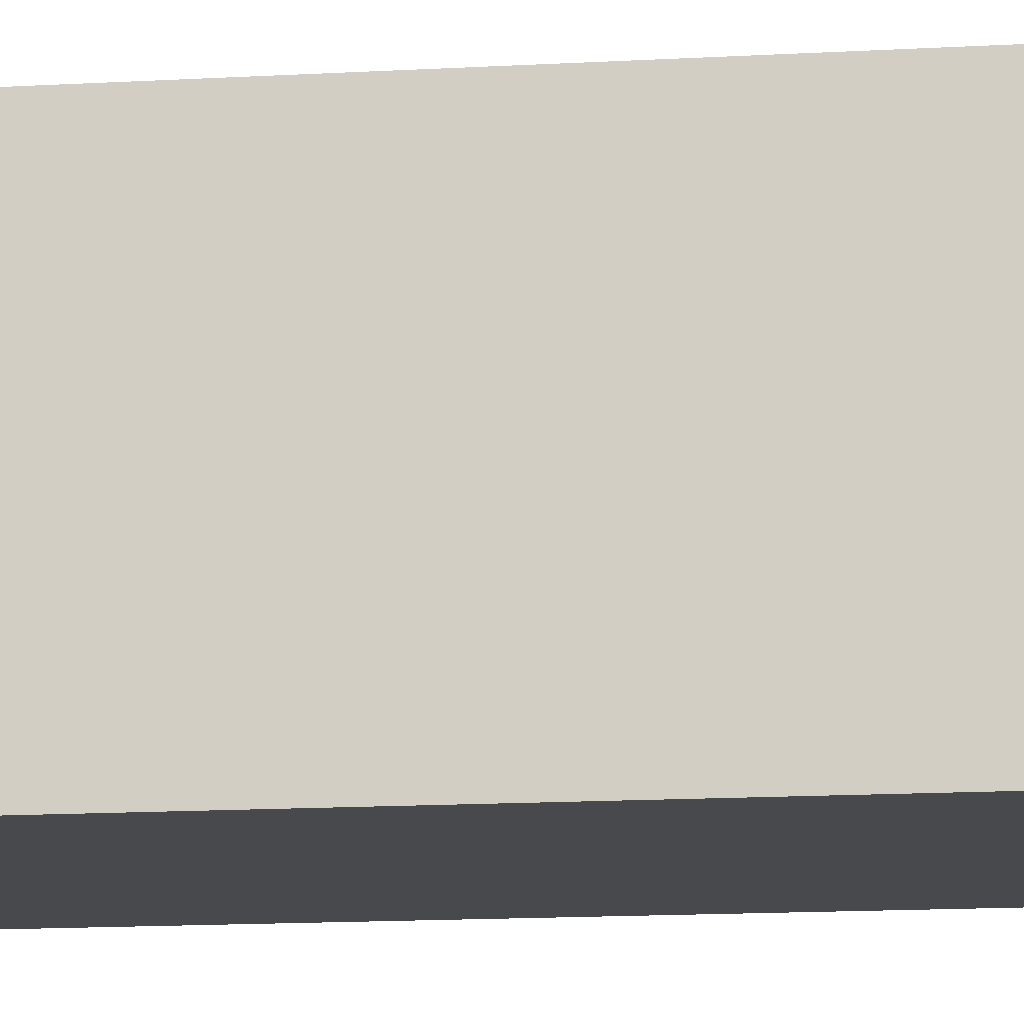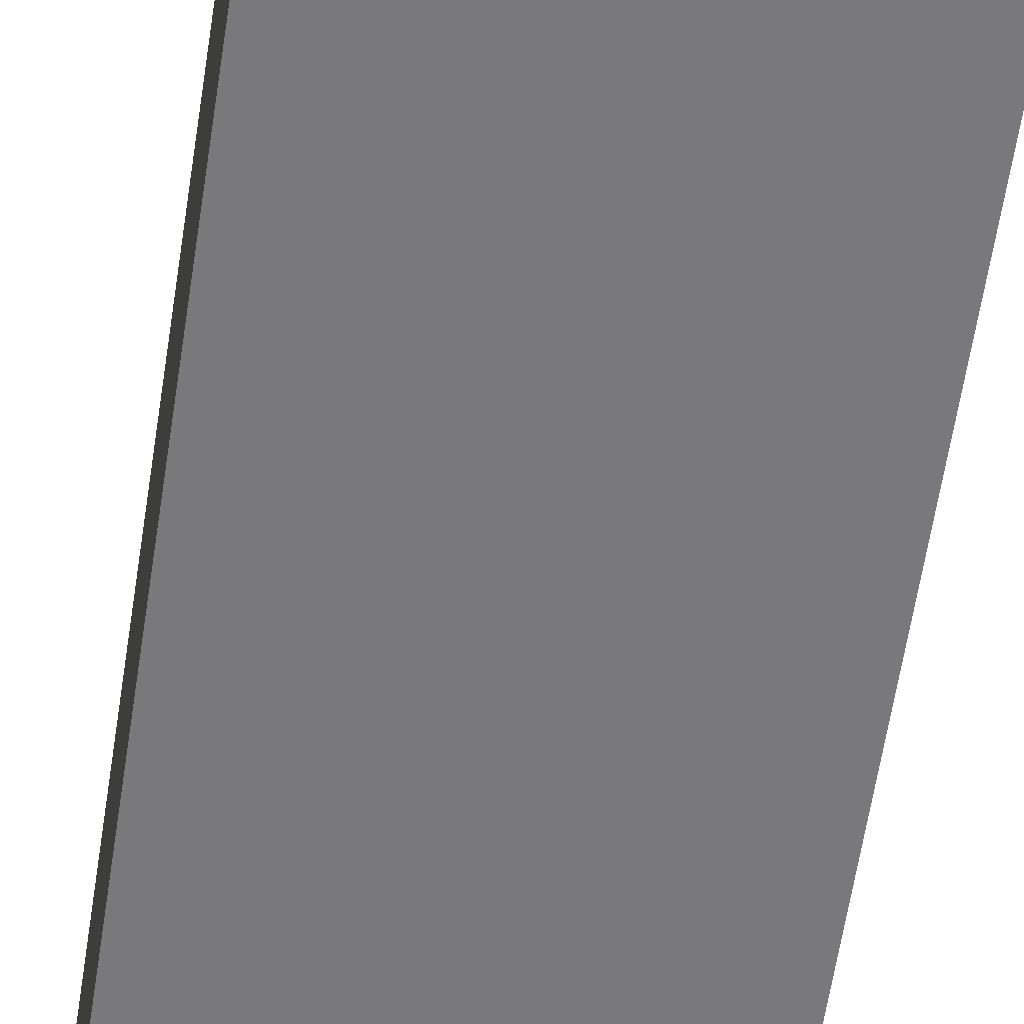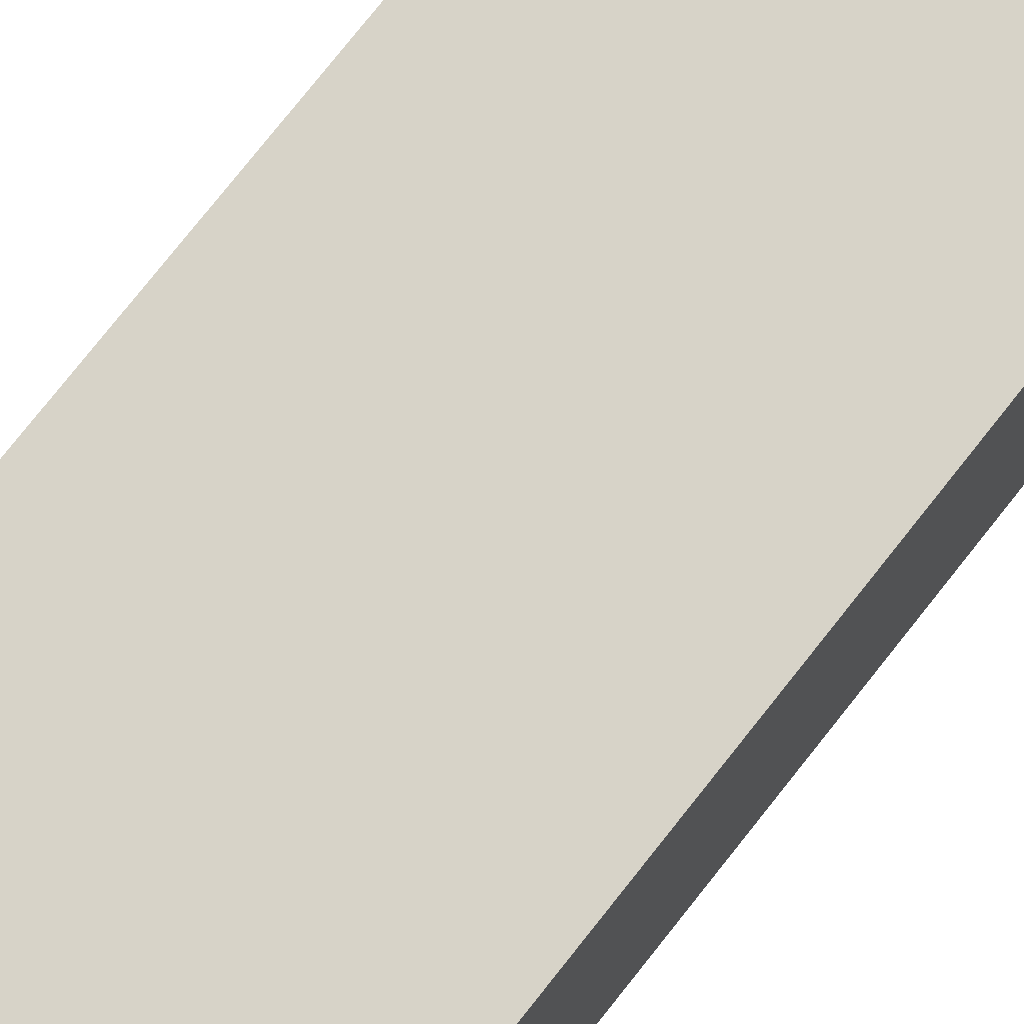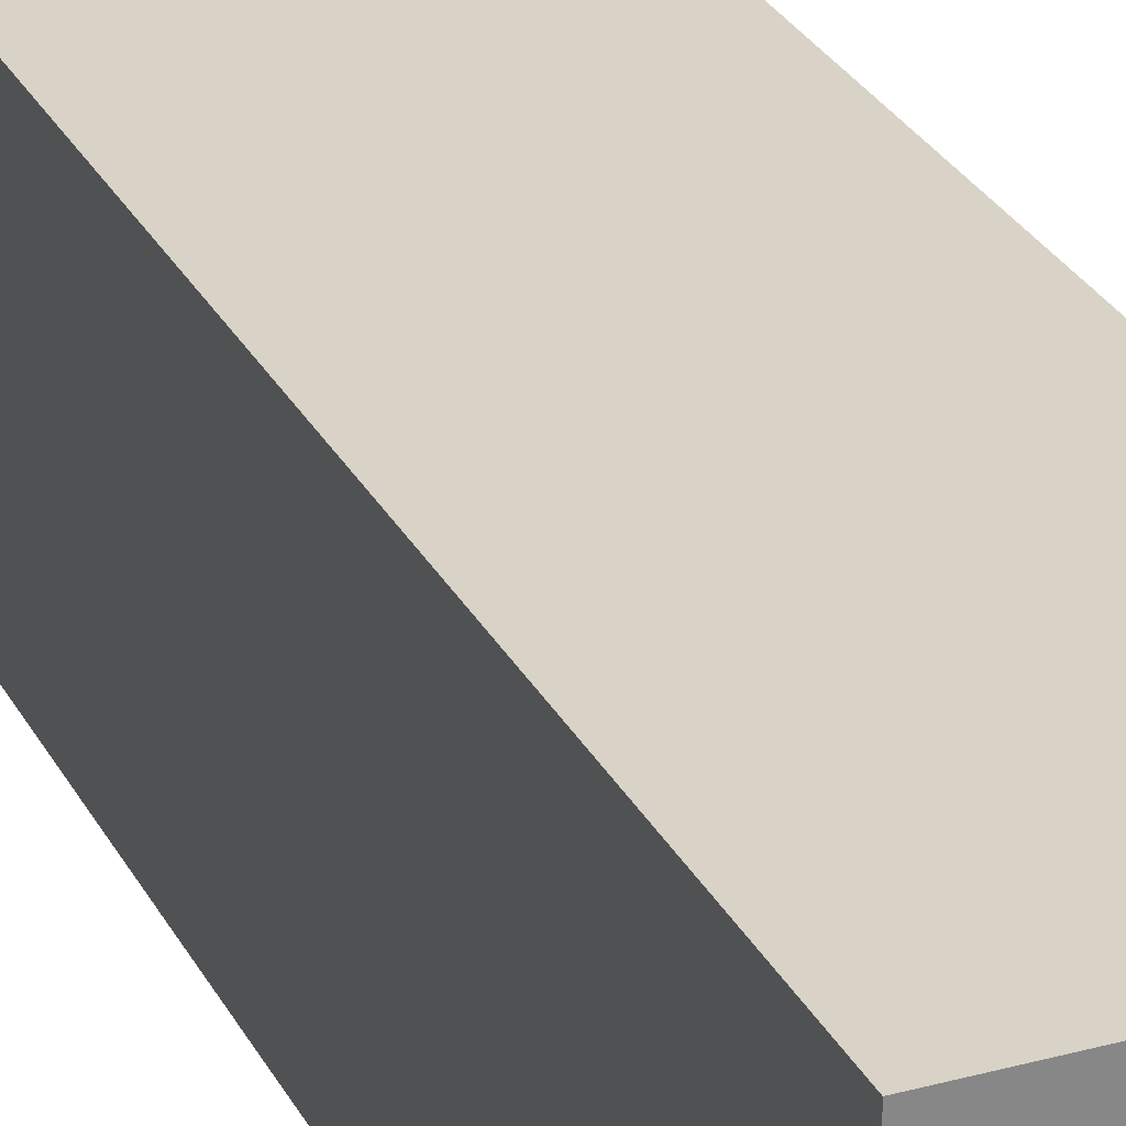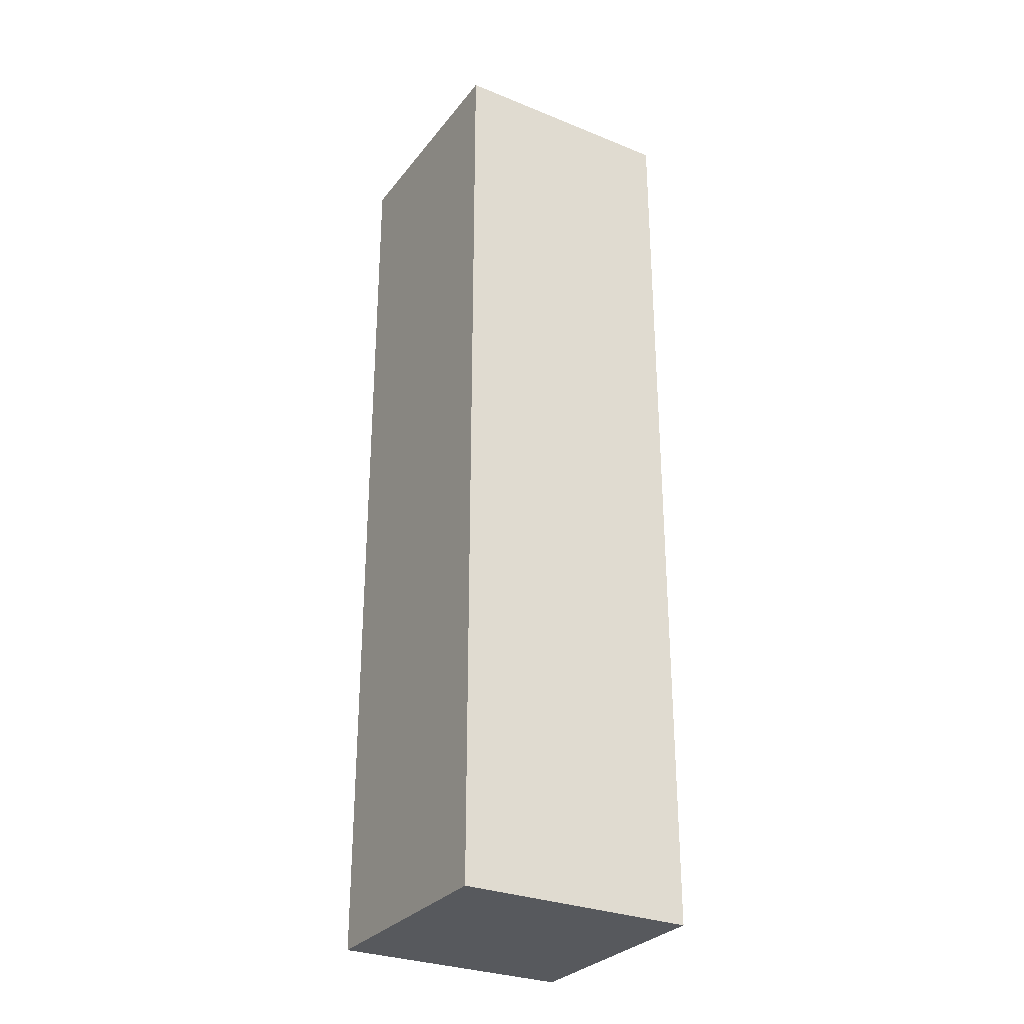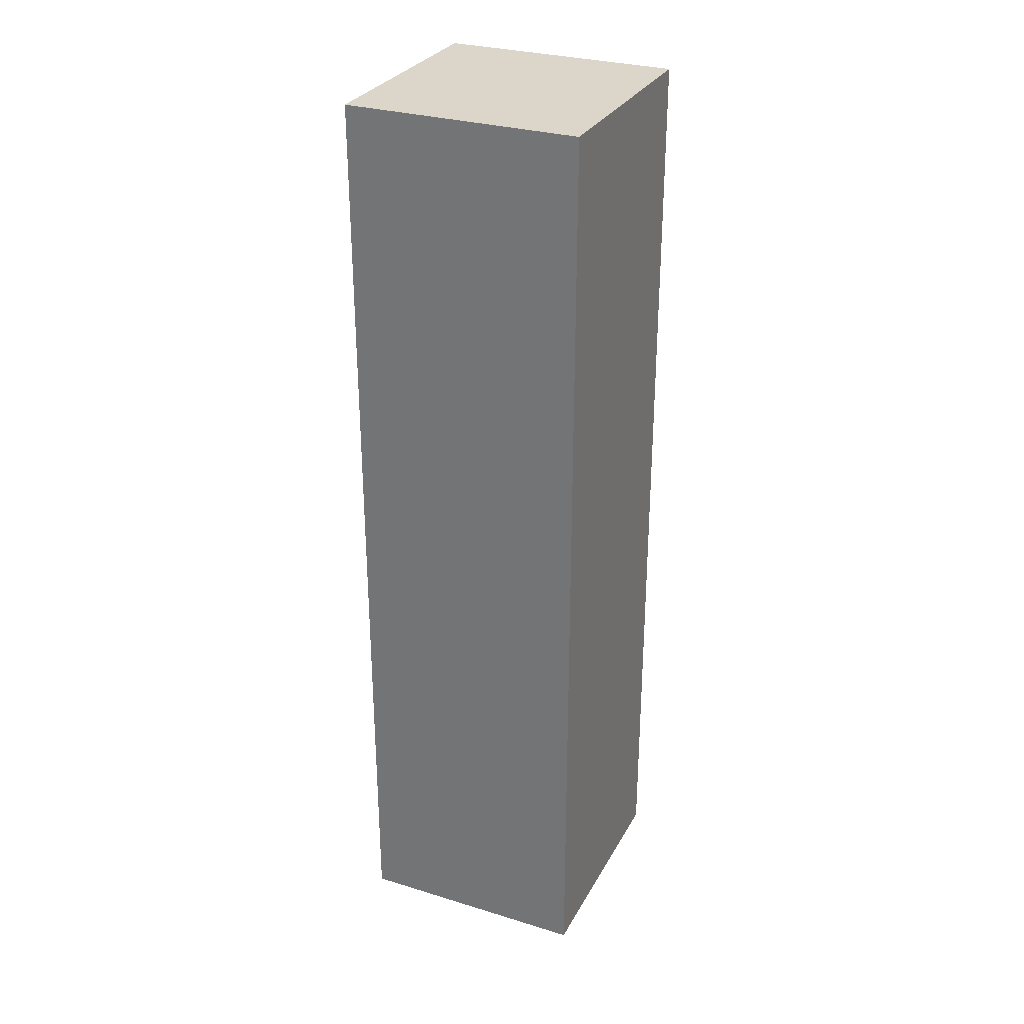
<metadata>
{"format":"obj","ext":"obj","renderer":"f3d","projection":"perspective","resolution":1024,"background":"white","views":[{"elev":-12.5,"azim":98.2,"up":"+Z"},{"elev":-57.9,"azim":-8.4,"up":"+Z"},{"elev":76.5,"azim":-141.7,"up":"+Z"},{"elev":27.9,"azim":157.4,"up":"+Z"},{"elev":-29.7,"azim":-30.6,"up":"+Y"},{"elev":29.8,"azim":-65.9,"up":"+Y"}]}
</metadata>
<code>
v -0.0125 0.5 0.0125
v -0.0125 0.525 0.0125
v -0.0125 0.55 0.0125
v -0.0125 0.525 -0.0125
v -0.0125 0.55 -0.0125
v -0.0125 0.6 0.0125
v -0.0125 0.6 -0.0125
v 0.0125 0.525 -0.0125
v 0.0125 0.55 -0.0125
v 0.0125 0.55 0.0125
v 0.0125 0.575 0.0125
v 0.0125 0.6 -0.0125
v 0.0125 0.6 0.0125
v 0.0125 0.525 0.0125
v -0.0125 0.575 0.0125
v -0.0125 0.5 -0.0125
v 0.0125 0.5 -0.0125
v -0.0125 0.575 -0.0125
v 0.0125 0.575 -0.0125
v 0.0125 0.5 0.0125
f 1 2 4 16
f 2 3 5 4
f 20 17 8 14
f 14 8 9 10
f 1 20 14 2
f 2 14 10 3
f 16 4 8 17
f 4 5 9 8
f 1 16 17 20
f 3 15 18 5
f 15 6 7 18
f 10 9 19 11
f 11 19 12 13
f 3 10 11 15
f 15 11 13 6
f 5 18 19 9
f 18 7 12 19
f 6 13 12 7

</code>
